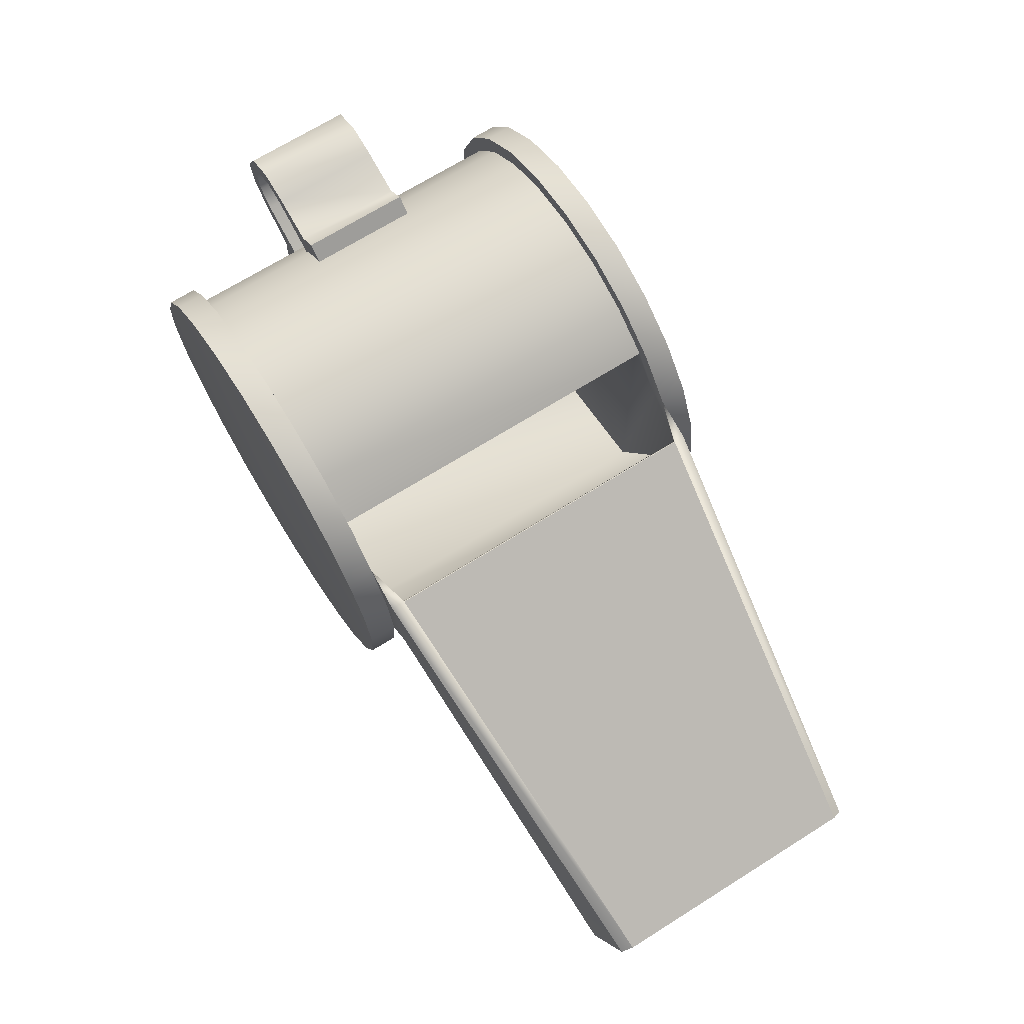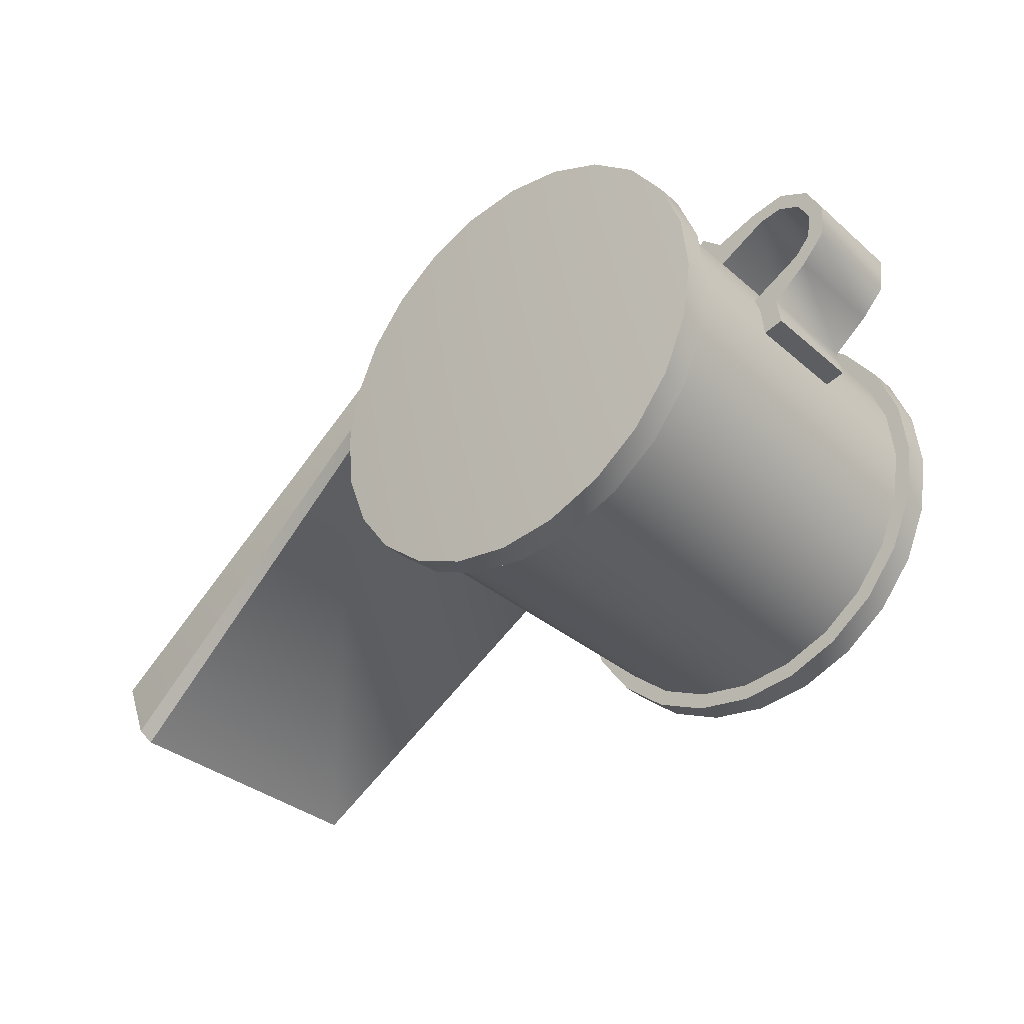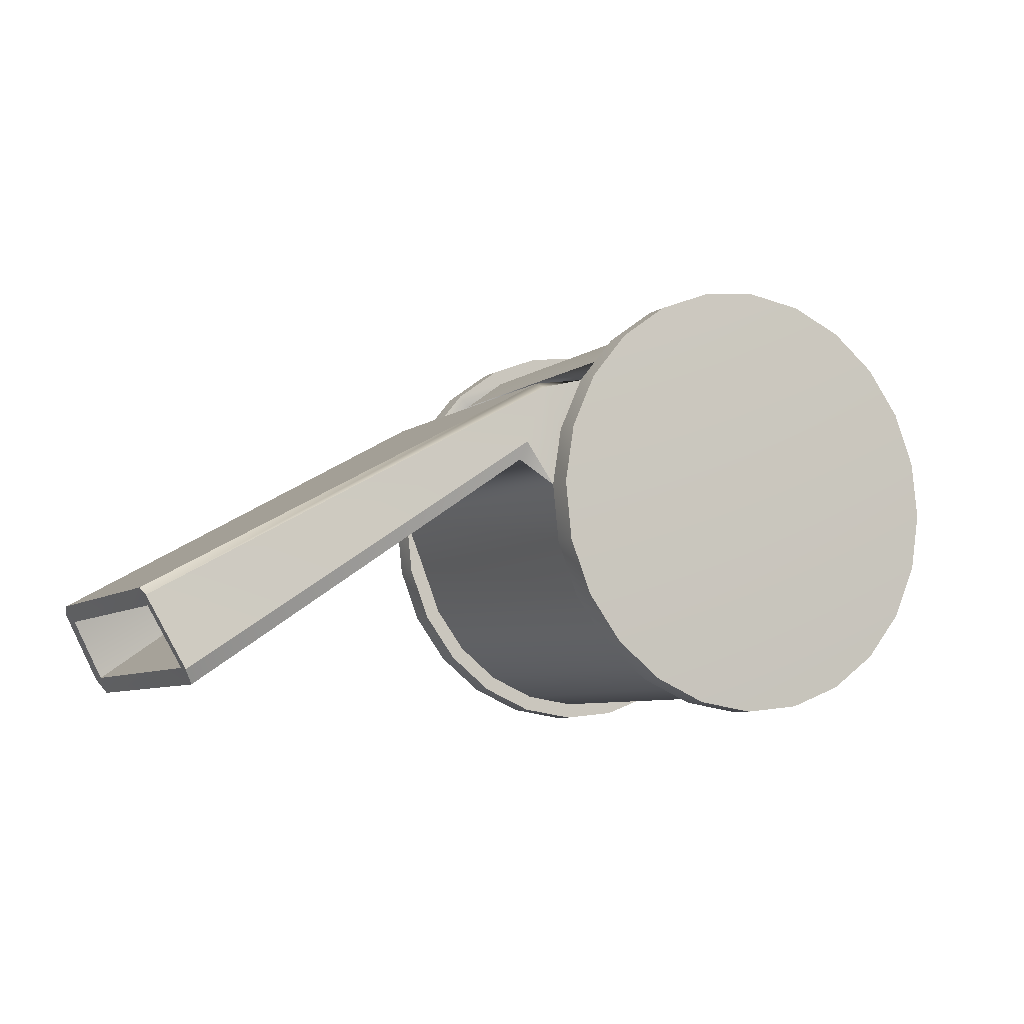
<metadata>
{"format":"obj","ext":"obj","renderer":"f3d","projection":"perspective","resolution":1024,"background":"white","views":[{"elev":70.2,"azim":58.0,"up":"+Y"},{"elev":-34.2,"azim":-138.9,"up":"+Y"},{"elev":-7.1,"azim":152.6,"up":"+Y"}]}
</metadata>
<code>
o mesh-0
v 22.61 20.83 -14.91
v 20.91 24.64 -12.97
v 20.91 24.64 -14.9
v 18.28 27.89 -12.97
v 18.28 27.89 -14.9
v 14.9 30.34 -12.97
v 14.9 30.34 -14.91
v 11 31.84 -12.97
v 11 31.84 -14.91
v 6.842 32.28 -12.97
v 6.842 32.28 -14.91
v 2.714 31.62 -12.97
v 2.714 31.62 -14.9
v -1.102 29.92 -12.97
v -1.102 29.92 -14.91
v -4.349 27.3 -12.97
v -4.349 27.29 -14.9
v -6.803 23.92 -12.97
v -6.804 23.92 -14.91
v -8.301 20.01 -12.97
v -8.301 20.02 -14.91
v -8.737 15.86 -12.97
v -8.737 15.86 -14.9
v -8.084 11.73 -12.97
v -8.084 11.74 -14.9
v -6.384 7.917 -12.97
v -6.384 7.918 -14.9
v -3.756 4.671 -12.97
v -3.755 4.67 -14.9
v -0.3742 2.216 -12.97
v -0.374 2.216 -14.9
v 3.527 0.718 -12.97
v 3.527 0.7186 -14.91
v 7.679 0.281 -12.97
v 7.679 0.2806 -14.9
v 11.81 0.9344 -12.97
v 11.81 0.9341 -14.9
v 15.62 2.633 -12.97
v 15.62 2.633 -14.9
v 18.87 5.263 -12.97
v 18.87 5.263 -14.9
v 21.33 8.644 -12.97
v 21.33 8.644 -14.9
v 22.82 12.54 -12.97
v 22.82 12.55 -14.9
v 23.26 16.7 -12.97
v 23.26 16.7 -14.9
v 22.61 20.83 -12.97
v 20.91 24.64 14.9
v 22.61 20.82 12.91
v 22.61 20.82 14.9
v 23.26 16.7 12.91
v 23.26 16.7 14.9
v 22.82 12.54 12.91
v 22.82 12.54 14.91
v 21.33 8.644 12.91
v 21.33 8.644 14.91
v 18.87 5.264 12.91
v 18.87 5.264 14.9
v 15.62 2.635 12.91
v 15.62 2.635 14.91
v 11.81 0.9358 12.91
v 11.81 0.935 14.91
v 7.678 0.2823 12.91
v 7.678 0.2815 14.91
v 3.526 0.7194 12.91
v 3.526 0.7195 14.91
v -0.3741 2.216 12.91
v -0.3738 2.215 14.91
v -3.755 4.67 12.91
v -3.755 4.67 14.9
v -6.384 7.917 12.91
v -6.384 7.917 14.9
v -8.083 11.73 12.91
v -8.084 11.73 14.91
v -8.737 15.86 12.91
v -8.736 15.86 14.9
v -8.301 20.01 12.91
v -8.301 20.01 14.9
v -6.803 23.92 12.91
v -6.803 23.92 14.9
v -4.349 27.3 12.91
v -4.349 27.3 14.9
v -1.102 29.93 12.91
v -1.102 29.93 14.9
v 2.714 31.62 12.91
v 2.714 31.62 14.9
v 6.841 32.28 12.91
v 6.841 32.28 14.9
v 11 31.84 12.91
v 11 31.84 14.91
v 14.9 30.34 12.91
v 14.9 30.34 14.9
v 18.28 27.89 12.91
v 18.28 27.89 14.91
v 20.91 24.64 12.91
v 17.48 27.05 12.91
v 18.28 27.89 12.91
v 14.34 29.32 12.91
v 14.9 30.34 12.91
v 10.72 30.71 12.91
v 11 31.84 12.91
v 6.871 31.12 12.91
v 6.841 32.28 12.91
v 3.045 30.51 12.91
v 2.714 31.62 12.91
v -0.4956 28.93 12.91
v -1.102 29.93 12.91
v -3.507 26.5 12.91
v -4.349 27.3 12.91
v -5.782 23.36 12.91
v -6.803 23.92 12.91
v -7.171 19.75 12.91
v -8.301 20.01 12.91
v -7.576 15.89 12.91
v -8.737 15.86 12.91
v -6.97 12.06 12.91
v -8.083 11.73 12.91
v -5.395 8.523 12.91
v -6.384 7.917 12.91
v -2.956 5.512 12.91
v -3.755 4.67 12.91
v 0.1781 3.236 12.91
v -0.3741 2.216 12.91
v 3.797 1.849 12.91
v 3.526 0.7194 12.91
v 7.648 1.442 12.91
v 7.678 0.2823 12.91
v 11.48 2.048 12.91
v 11.81 0.9358 12.91
v 15.02 3.624 12.91
v 15.62 2.635 12.91
v 18.03 6.063 12.91
v 18.87 5.264 12.91
v 20.3 9.198 12.91
v 21.33 8.644 12.91
v 21.69 12.82 12.91
v 22.82 12.54 12.91
v 23.26 16.7 12.91
v -8.737 15.86 -12.97
v -7.576 15.89 -12.97
v -8.084 11.73 -12.97
v -6.971 12.07 -12.97
v -6.384 7.917 -12.97
v -5.395 8.525 -12.97
v -3.756 4.671 -12.97
v -2.957 5.513 -12.97
v -0.3742 2.216 -12.97
v 0.1783 3.236 -12.97
v 3.527 0.718 -12.97
v 3.798 1.847 -12.97
v 7.679 0.281 -12.97
v 7.649 1.441 -12.97
v 11.81 0.9344 -12.97
v 11.48 2.048 -12.97
v 15.62 2.633 -12.97
v 15.02 3.624 -12.97
v 18.87 5.263 -12.97
v 18.03 6.062 -12.97
v 21.33 8.644 -12.97
v 20.3 9.196 -12.97
v 22.82 12.54 -12.97
v 21.69 12.82 -12.97
v 23.26 16.7 -12.97
v -3.507 26.5 -12.97
v -4.349 27.3 -12.97
v -0.496 28.94 -12.97
v -1.102 29.92 -12.97
v 3.045 30.51 -12.97
v 2.714 31.62 -12.97
v 6.872 31.12 -12.97
v 6.842 32.28 -12.97
v 10.72 30.71 -12.97
v 11 31.84 -12.97
v 14.34 29.32 -12.97
v 14.9 30.34 -12.97
v 17.48 27.05 -12.97
v 18.28 27.89 -12.97
v -7.959 27.71 -3.948
v -9.847 29.17 -3.949
v -9.64 27.98 -3.947
v -12 28.13 -3.948
v -11.22 27.26 -3.947
v -13.17 25.97 -3.948
v -12.02 25.8 -3.948
v -12.86 23.61 -3.949
v -11.76 24.08 -3.948
v -11.15 21.76 -3.948
v -10.62 22.82 -3.948
v -8.554 19.71 -3.947
v -6.529 20.61 -3.949
v -7.208 17.39 -3.948
v -3.507 26.5 -12.97
v -6.803 23.92 -12.97
v -5.783 23.36 -12.97
v -8.301 20.01 -12.97
v -7.17 19.74 -12.97
v -7.576 15.89 -12.97
v -10.62 22.82 3.949
v -12.86 23.61 3.948
v -11.76 24.08 3.949
v -13.17 25.97 3.948
v -12.01 25.8 3.949
v -12 28.13 3.949
v -11.22 27.26 3.949
v -9.64 27.98 3.948
v 50.11 2.89 -9.919
v 49.51 1.781 10.33
v 50.11 2.89 9.918
v 50.17 2.804 11.03
v 52.37 7.057 9.416
v 52.79 7.676 10.42
v 53.01 8.229 9.588
v 23.8 23.46 -12.22
v 24.12 24.25 -12.03
v 23.8 23.45 12.22
v 24.12 24.25 12.04
v 20.91 24.64 12.91
v 23.99 23.83 13.02
v -8.737 15.86 -14.9
v -8.084 11.74 -14.9
v 7.26 16.28 -15.45
v -6.384 7.918 -14.9
v -3.755 4.67 -14.9
v -4.349 27.29 -14.9
v -6.804 23.92 -14.91
v -8.301 20.02 -14.91
v 6.842 32.28 -14.91
v 2.714 31.62 -14.9
v -1.102 29.92 -14.91
v 52.79 7.693 -10.34
v 50.14 2.758 -10.97
v 49.51 1.781 -10.33
v -6.529 20.61 3.949
v -8.554 19.71 3.948
v -11.15 21.76 3.95
v 20.91 24.64 12.91
v 23.99 23.83 13.02
v 22.61 20.82 12.91
v 25.43 19.73 13.06
v 23.26 16.7 12.91
v -2.769 28.95 3.949
v -1.552 27.81 3.949
v -4.229 27.68 3.948
v -3.884 25.48 3.949
v -7.959 27.71 3.949
v 16.96 26.34 -12.97
v 19.92 24.04 -12.97
v 20.91 24.64 -12.97
v 16.96 26.34 12.91
v 19.92 24.04 12.91
v 20.91 24.64 12.91
v 24.54 20.51 12.87
v 19.92 24.04 12.91
v 17.78 8.071 12.45
v 16.96 26.34 12.91
v -0.6264 26.84 12.91
v 23.26 16.7 -12.97
v 25.73 18.42 -12.46
v 25.4 19.71 -12.99
v 49.51 1.781 -10.33
v 50.14 2.758 -10.97
v 16.96 26.34 -12.97
v 17.78 8.071 -12.45
v -0.6264 26.84 -12.97
v 1.11 4.63 -12.45
v -6.33 16.29 -12.45
v 23.26 16.7 -12.97
v 25.4 19.71 -12.99
v 22.61 20.83 -12.97
v 24 23.84 -12.95
v 20.91 24.64 -12.97
v -3.884 25.48 -3.948
v -4.23 27.68 -3.947
v -7.362 28.74 -3.948
v 23.26 16.7 12.91
v 25.43 19.73 13.06
v 25.73 18.42 12.47
v 50.17 2.804 11.03
v 49.51 1.781 10.33
v 2.714 31.62 14.9
v 6.841 32.28 14.9
v 7.261 16.28 15.45
v 11 31.84 14.91
v 14.9 30.34 14.9
v 18.28 27.89 -14.9
v 14.9 30.34 -14.91
v 11 31.84 -14.91
v 23.26 16.7 -14.9
v 22.61 20.83 -14.91
v 20.91 24.64 -14.9
v 18.87 5.263 -14.9
v 21.33 8.644 -14.9
v 22.82 12.55 -14.9
v 7.679 0.2806 -14.9
v 11.81 0.9341 -14.9
v 15.62 2.633 -14.9
v -0.374 2.216 -14.9
v 3.527 0.7186 -14.91
v -6.971 12.07 -12.97
v -7.576 15.89 -12.97
v -6.97 12.06 12.91
v -7.576 15.89 12.91
v -5.395 8.525 -12.97
v -5.395 8.523 12.91
v -2.957 5.513 -12.97
v -2.956 5.512 12.91
v 17.78 8.071 -12.45
v 24.53 20.52 -12.87
v 17.78 8.071 12.45
v 24.54 20.51 12.87
v 1.11 4.63 -12.45
v 1.109 4.632 12.45
v -6.33 16.29 -12.45
v -6.33 16.29 12.45
v 16.96 26.34 -12.97
v -0.6264 26.84 -12.97
v 16.96 26.34 12.91
v -0.6264 26.84 12.91
v 22.61 20.82 14.9
v 20.91 24.64 14.9
v 18.28 27.89 14.91
v 22.82 12.54 14.91
v 23.26 16.7 14.9
v 18.87 5.264 14.9
v 21.33 8.644 14.91
v 11.81 0.935 14.91
v 15.62 2.635 14.91
v 3.526 0.7195 14.91
v 7.678 0.2815 14.91
v -3.755 4.67 14.9
v -0.3738 2.215 14.91
v -8.084 11.73 14.91
v -6.384 7.917 14.9
v -8.301 20.01 14.9
v -8.736 15.86 14.9
v -4.349 27.3 14.9
v -6.803 23.92 14.9
v -1.102 29.93 14.9
v 53.01 8.228 -9.583
v 52.37 7.056 -9.416
v 23.8 23.46 -12.22
v 24.53 20.52 -12.87
v 23.8 23.45 12.22
v 24.54 20.51 12.87
v 14.34 29.32 -12.97
v 17.48 27.05 -12.97
v 14.34 29.32 12.91
v 17.48 27.05 12.91
v 10.72 30.71 -12.97
v 10.72 30.71 12.91
v 6.872 31.12 -12.97
v 6.871 31.12 12.91
v 3.045 30.51 -12.97
v 3.045 30.51 12.91
v -0.496 28.94 -12.97
v -0.4956 28.93 12.91
v -3.507 26.5 -12.97
v -3.507 26.5 12.91
v -5.783 23.36 -12.97
v -5.782 23.36 12.91
v -7.17 19.74 -12.97
v -7.171 19.75 12.91
v 23.8 23.46 -12.22
v 52.37 7.056 -9.416
v 24.53 20.52 -12.87
v 50.11 2.89 -9.919
v 50.11 2.89 9.918
v 52.37 7.057 9.416
v 24.54 20.51 12.87
v 23.8 23.45 12.22
v 16.96 26.34 12.91
v 17.48 27.05 12.91
v 16.96 26.34 -12.97
v 17.48 27.05 -12.97
v -2.769 28.95 -3.949
v -1.553 27.81 -3.948
v -2.769 28.95 3.949
v -1.552 27.81 3.949
v -4.23 27.68 -3.947
v -2.769 28.95 -3.949
v -4.229 27.68 3.948
v -2.769 28.95 3.949
v -7.362 28.74 -3.948
v -7.362 28.74 3.949
v -9.847 29.17 -3.949
v -9.847 29.17 3.949
v -12 28.13 -3.948
v -12 28.13 3.949
v -13.17 25.97 -3.948
v -13.17 25.97 3.948
v -12.86 23.61 -3.949
v -12.86 23.61 3.948
v -11.15 21.76 -3.948
v -11.15 21.76 3.95
v -8.554 19.71 -3.947
v -8.554 19.71 3.948
v -8.831 17.79 -3.948
v -8.831 17.79 3.949
v -7.208 17.39 -3.948
v -8.831 17.79 -3.948
v -7.209 17.39 3.948
v -8.831 17.79 3.949
v -8.831 17.79 3.949
v -7.209 17.39 3.948
v -2.769 28.95 -3.949
v -1.553 27.81 -3.948
v -10.62 22.82 -3.948
v -6.529 20.61 -3.949
v -10.62 22.82 3.949
v -6.529 20.61 3.949
v -11.76 24.08 -3.948
v -11.76 24.08 3.949
v -12.02 25.8 -3.948
v -12.01 25.8 3.949
v -11.22 27.26 -3.947
v -11.22 27.26 3.949
v -9.64 27.98 -3.947
v -9.64 27.98 3.948
v -7.959 27.71 -3.948
v -7.959 27.71 3.949
v -3.884 25.48 -3.948
v -3.884 25.48 3.949
v 24.53 20.52 -12.87
v 19.92 24.04 -12.97
v 1.109 4.632 12.45
v -6.33 16.29 12.45
v 52.79 7.693 -10.34
v 50.14 2.758 -10.97
v -9.847 29.17 3.949
v 53.01 8.229 9.588
v 52.79 7.676 10.42
v 24 23.84 -12.95
v 20.91 24.64 -12.97
v -7.362 28.74 3.949
v 0.1783 3.236 -12.97
v 0.1781 3.236 12.91
v 3.798 1.847 -12.97
v 3.797 1.849 12.91
v 7.649 1.441 -12.97
v 7.648 1.442 12.91
v 11.48 2.048 -12.97
v 11.48 2.048 12.91
v 15.02 3.624 -12.97
v 15.02 3.624 12.91
v 18.03 6.062 -12.97
v 18.03 6.063 12.91
v 20.3 9.196 -12.97
v 20.3 9.198 12.91
v 21.69 12.82 -12.97
v 21.69 12.82 12.91
v 23.26 16.7 -12.97
v 21.69 12.82 -12.97
v 23.26 16.7 12.91
v 21.69 12.82 12.91
v 25.73 18.42 -12.46
v 25.73 18.42 12.47
v 49.51 1.781 -10.33
v 25.73 18.42 -12.46
v 49.51 1.781 10.33
v 25.73 18.42 12.47
v 53.01 8.229 9.588
v 24.12 24.25 12.04
v 53.01 8.228 -9.583
v 24.12 24.25 -12.03
v 53.01 8.228 -9.583
v 52.79 7.693 -10.34
v 52.79 7.676 10.42
v 50.17 2.804 11.03
v 50.11 2.89 9.918
v 24.54 20.51 12.87
v 50.11 2.89 -9.919
v 24.53 20.52 -12.87
v 23.8 23.46 -12.22
v 23.8 23.45 12.22
v 52.37 7.056 -9.416
v 52.37 7.057 9.416
v -8.831 17.79 -3.948
f 3 2 1
f 3 4 2
f 5 4 3
f 5 6 4
f 7 6 5
f 7 8 6
f 9 8 7
f 9 10 8
f 11 10 9
f 11 12 10
f 13 12 11
f 13 14 12
f 15 14 13
f 15 16 14
f 17 16 15
f 17 18 16
f 19 18 17
f 19 20 18
f 21 20 19
f 21 22 20
f 23 22 21
f 23 24 22
f 25 24 23
f 25 26 24
f 27 26 25
f 27 28 26
f 29 28 27
f 29 30 28
f 31 30 29
f 31 32 30
f 33 32 31
f 33 34 32
f 35 34 33
f 35 36 34
f 37 36 35
f 37 38 36
f 39 38 37
f 39 40 38
f 41 40 39
f 41 42 40
f 43 42 41
f 43 44 42
f 45 44 43
f 45 46 44
f 47 46 45
f 47 48 46
f 1 48 47
f 1 2 48
f 51 50 49
f 51 52 50
f 53 52 51
f 53 54 52
f 55 54 53
f 55 56 54
f 57 56 55
f 57 58 56
f 59 58 57
f 59 60 58
f 61 60 59
f 61 62 60
f 63 62 61
f 63 64 62
f 65 64 63
f 65 66 64
f 67 66 65
f 67 68 66
f 69 68 67
f 69 70 68
f 71 70 69
f 71 72 70
f 73 72 71
f 73 74 72
f 75 74 73
f 75 76 74
f 77 76 75
f 77 78 76
f 79 78 77
f 79 80 78
f 81 80 79
f 81 82 80
f 83 82 81
f 83 84 82
f 85 84 83
f 85 86 84
f 87 86 85
f 87 88 86
f 89 88 87
f 89 90 88
f 91 90 89
f 91 92 90
f 93 92 91
f 93 94 92
f 95 94 93
f 95 96 94
f 49 96 95
f 49 50 96
f 99 98 97
f 99 100 98
f 101 100 99
f 101 102 100
f 103 102 101
f 103 104 102
f 105 104 103
f 105 106 104
f 107 106 105
f 107 108 106
f 109 108 107
f 109 110 108
f 111 110 109
f 111 112 110
f 113 112 111
f 113 114 112
f 115 114 113
f 115 116 114
f 117 116 115
f 117 118 116
f 119 118 117
f 119 120 118
f 121 120 119
f 121 122 120
f 123 122 121
f 123 124 122
f 125 124 123
f 125 126 124
f 127 126 125
f 127 128 126
f 129 128 127
f 129 130 128
f 131 130 129
f 131 132 130
f 133 132 131
f 133 134 132
f 135 134 133
f 135 136 134
f 137 136 135
f 137 138 136
f 139 138 137
f 142 141 140
f 142 143 141
f 144 143 142
f 144 145 143
f 146 145 144
f 146 147 145
f 148 147 146
f 148 149 147
f 150 149 148
f 150 151 149
f 152 151 150
f 152 153 151
f 154 153 152
f 154 155 153
f 156 155 154
f 156 157 155
f 158 157 156
f 158 159 157
f 160 159 158
f 160 161 159
f 162 161 160
f 162 163 161
f 164 163 162
f 167 166 165
f 167 168 166
f 169 168 167
f 169 170 168
f 171 170 169
f 171 172 170
f 173 172 171
f 173 174 172
f 175 174 173
f 175 176 174
f 177 176 175
f 177 178 176
f 181 180 179
f 181 182 180
f 183 182 181
f 183 184 182
f 185 184 183
f 185 186 184
f 187 186 185
f 187 188 186
f 189 188 187
f 189 190 188
f 191 190 189
f 191 192 190
f 194 193 166
f 194 195 193
f 196 195 194
f 196 197 195
f 140 197 196
f 140 198 197
f 201 200 199
f 201 202 200
f 203 202 201
f 203 204 202
f 205 204 203
f 205 206 204
f 209 208 207
f 209 210 208
f 211 210 209
f 211 212 210
f 213 212 211
f 216 215 214
f 216 217 215
f 218 217 216
f 218 219 217
f 222 221 220
f 222 223 221
f 224 223 222
f 222 226 225
f 222 227 226
f 220 227 222
f 222 229 228
f 222 230 229
f 225 230 222
f 207 232 231
f 207 233 232
f 208 233 207
f 199 235 234
f 199 236 235
f 200 236 199
f 239 238 237
f 239 240 238
f 241 240 239
f 244 243 242
f 244 245 243
f 246 245 244
f 248 177 247
f 248 178 177
f 249 178 248
f 97 251 250
f 97 252 251
f 98 252 97
f 255 254 253
f 255 256 254
f 257 256 255
f 260 259 258
f 260 261 259
f 262 261 260
f 265 264 263
f 265 266 264
f 267 266 265
f 270 269 268
f 270 271 269
f 272 271 270
f 179 274 273
f 179 275 274
f 180 275 179
f 278 277 276
f 278 279 277
f 280 279 278
f 283 282 281
f 283 284 282
f 285 284 283
f 222 287 286
f 222 288 287
f 228 288 222
f 222 290 289
f 222 291 290
f 286 291 222
f 222 293 292
f 222 294 293
f 289 294 222
f 222 296 295
f 222 297 296
f 292 297 222
f 222 298 224
f 222 299 298
f 295 299 222
f 302 301 300
f 302 303 301
f 305 300 304
f 305 302 300
f 307 304 306
f 307 305 304
f 310 309 308
f 310 311 309
f 313 308 312
f 313 310 308
f 315 312 314
f 315 313 312
f 318 317 316
f 318 319 317
f 319 314 317
f 319 315 314
f 321 283 320
f 321 322 283
f 324 283 323
f 324 320 283
f 326 283 325
f 326 323 283
f 328 283 327
f 328 325 283
f 330 283 329
f 330 327 283
f 332 283 331
f 332 329 283
f 334 283 333
f 334 331 283
f 336 283 335
f 336 333 283
f 338 283 337
f 338 335 283
f 339 283 281
f 339 337 283
f 341 231 340
f 341 207 231
f 211 340 213
f 211 341 340
f 249 343 342
f 249 248 343
f 345 252 344
f 345 251 252
f 348 347 346
f 348 349 347
f 351 346 350
f 351 348 346
f 353 350 352
f 353 351 350
f 355 352 354
f 355 353 352
f 357 354 356
f 357 355 354
f 359 356 358
f 359 357 356
f 361 358 360
f 361 359 358
f 363 360 362
f 363 361 360
f 303 362 301
f 303 363 362
f 366 365 364
f 366 367 365
f 370 369 368
f 370 371 369
f 374 373 372
f 374 375 373
f 378 377 376
f 378 379 377
f 382 381 380
f 382 383 381
f 385 380 384
f 385 382 380
f 387 384 386
f 387 385 384
f 389 386 388
f 389 387 386
f 391 388 390
f 391 389 388
f 393 390 392
f 393 391 390
f 395 392 394
f 395 393 392
f 397 394 396
f 397 395 394
f 399 396 398
f 399 397 396
f 402 401 400
f 402 403 401
f 405 235 404
f 405 234 235
f 407 274 406
f 407 273 274
f 410 409 408
f 410 411 409
f 413 408 412
f 413 410 408
f 415 412 414
f 415 413 412
f 417 414 416
f 417 415 414
f 419 416 418
f 419 417 416
f 421 418 420
f 421 419 418
f 423 420 422
f 423 421 420
f 425 264 424
f 425 263 264
f 426 257 255
f 426 427 257
f 428 269 271
f 428 429 269
f 206 430 204
f 206 246 430
f 219 431 217
f 219 432 431
f 434 215 433
f 434 214 215
f 435 246 244
f 435 430 246
f 437 306 436
f 437 307 306
f 439 436 438
f 439 437 436
f 441 438 440
f 441 439 438
f 443 440 442
f 443 441 440
f 445 442 444
f 445 443 442
f 447 444 446
f 447 445 444
f 449 446 448
f 449 447 446
f 451 448 450
f 451 449 448
f 454 453 452
f 454 455 453
f 457 452 456
f 457 454 452
f 460 459 458
f 460 461 459
f 464 463 462
f 464 465 463
f 467 215 466
f 467 433 215
f 240 468 238
f 240 469 468
f 472 471 470
f 472 473 471
f 476 475 474
f 476 477 475
f 190 192 478
f 322 285 283

</code>
